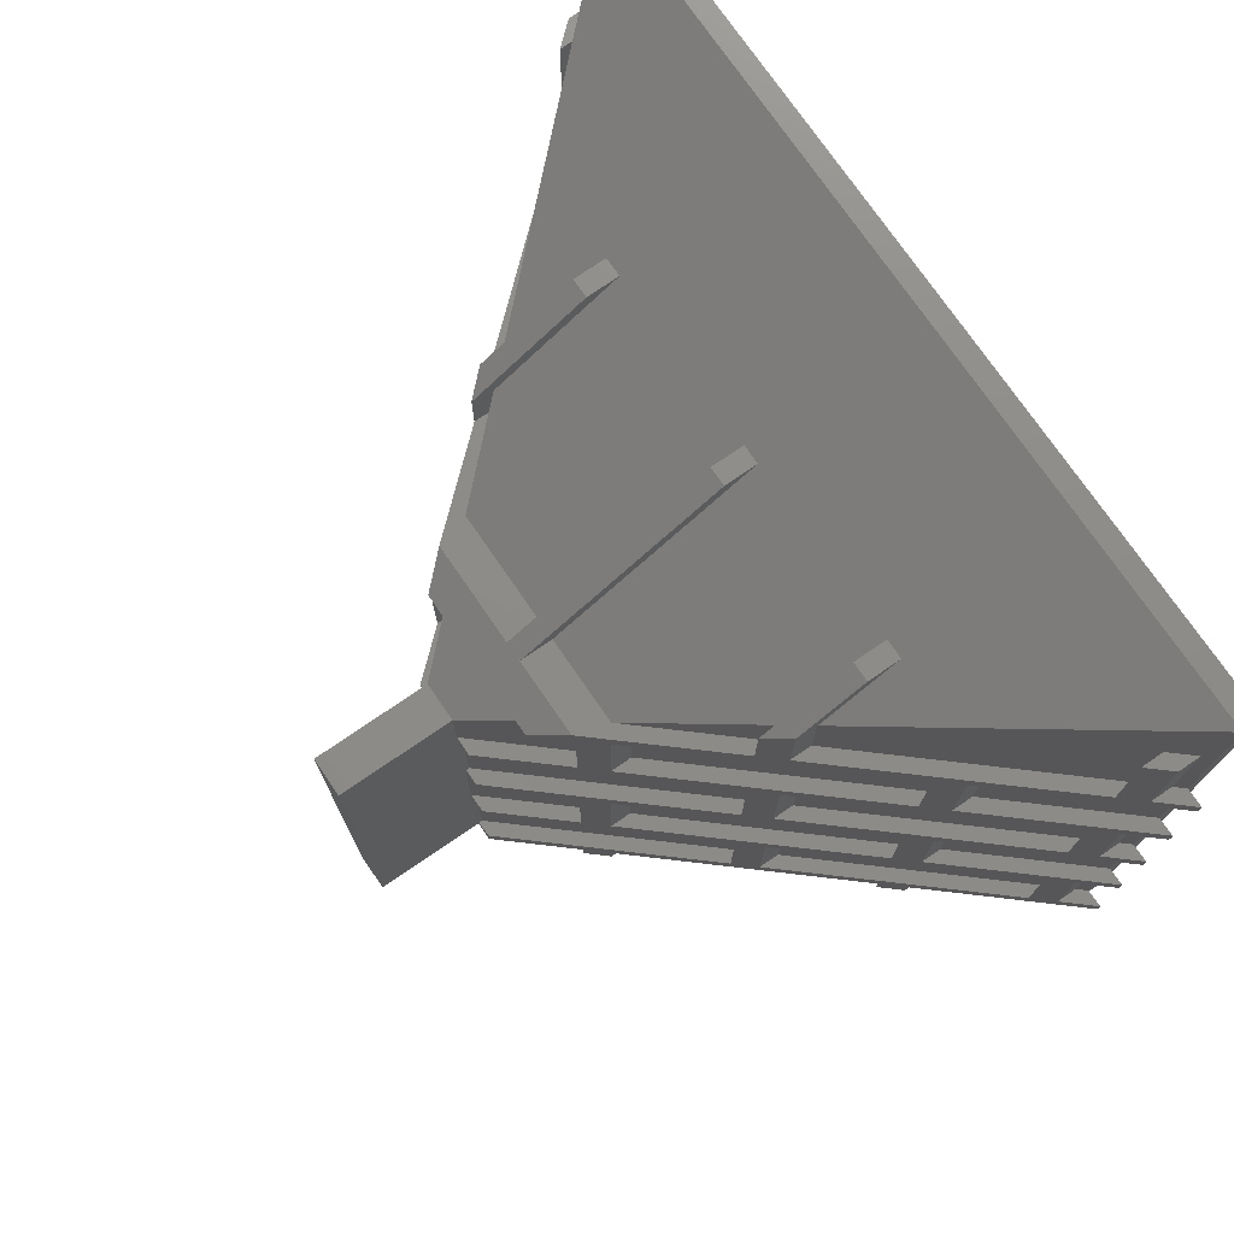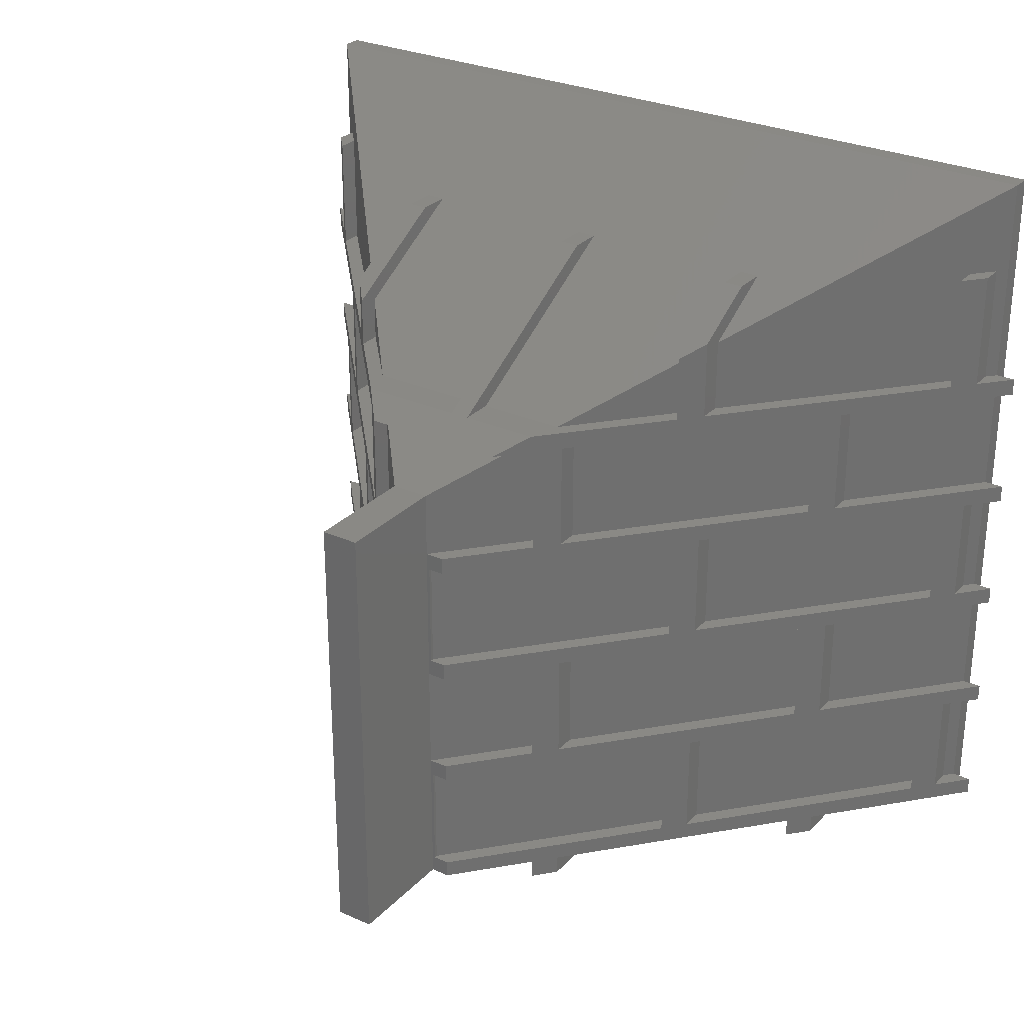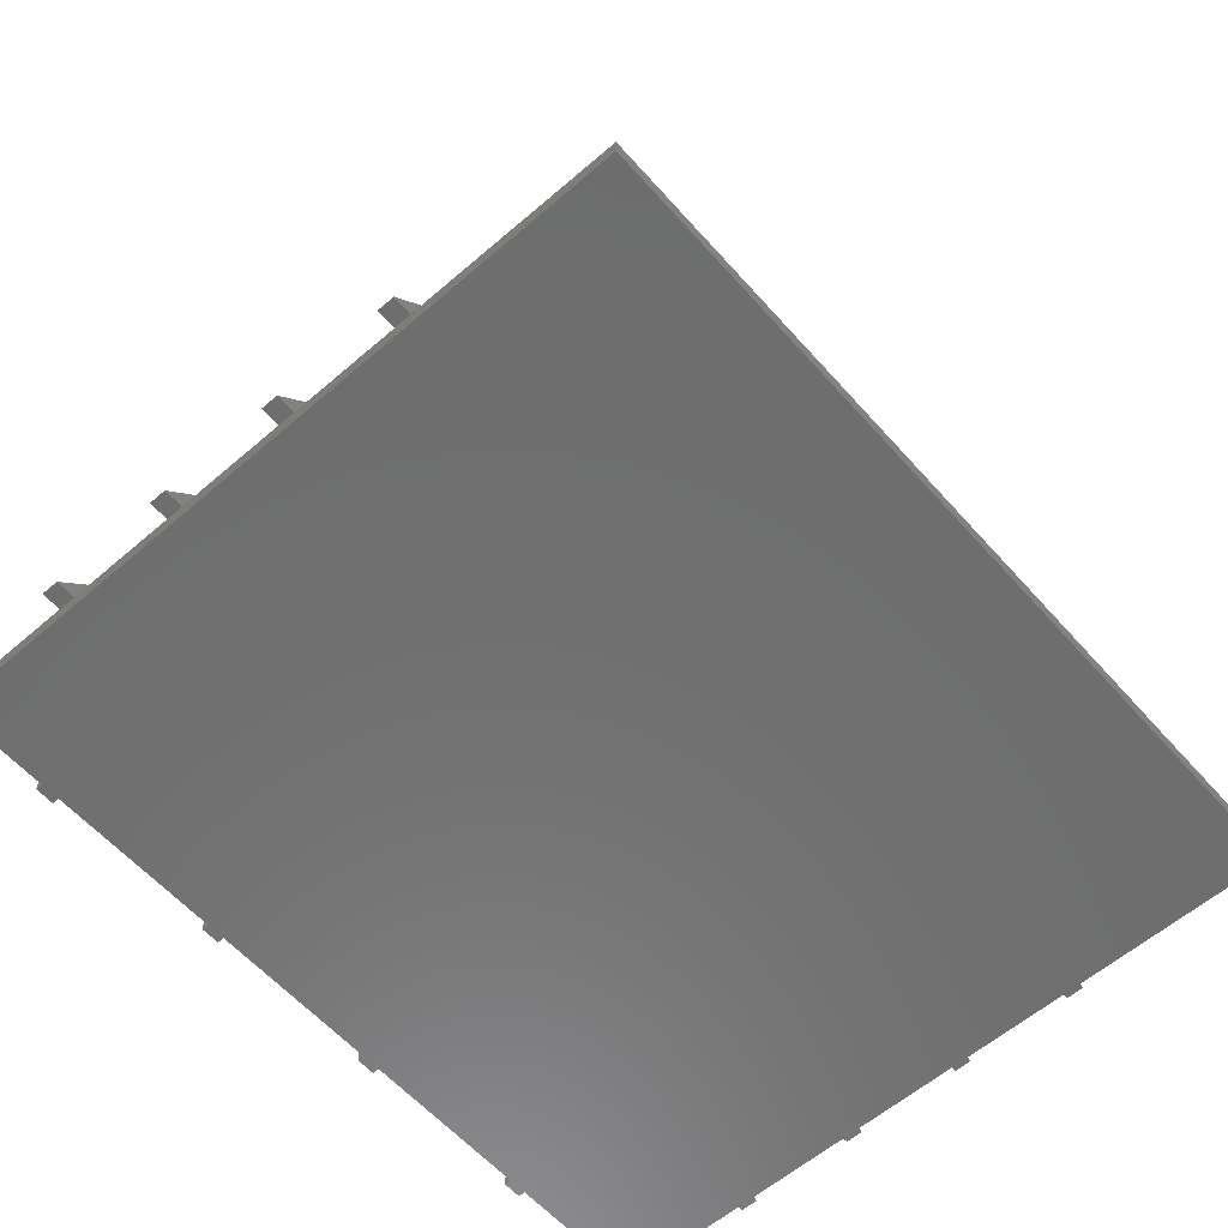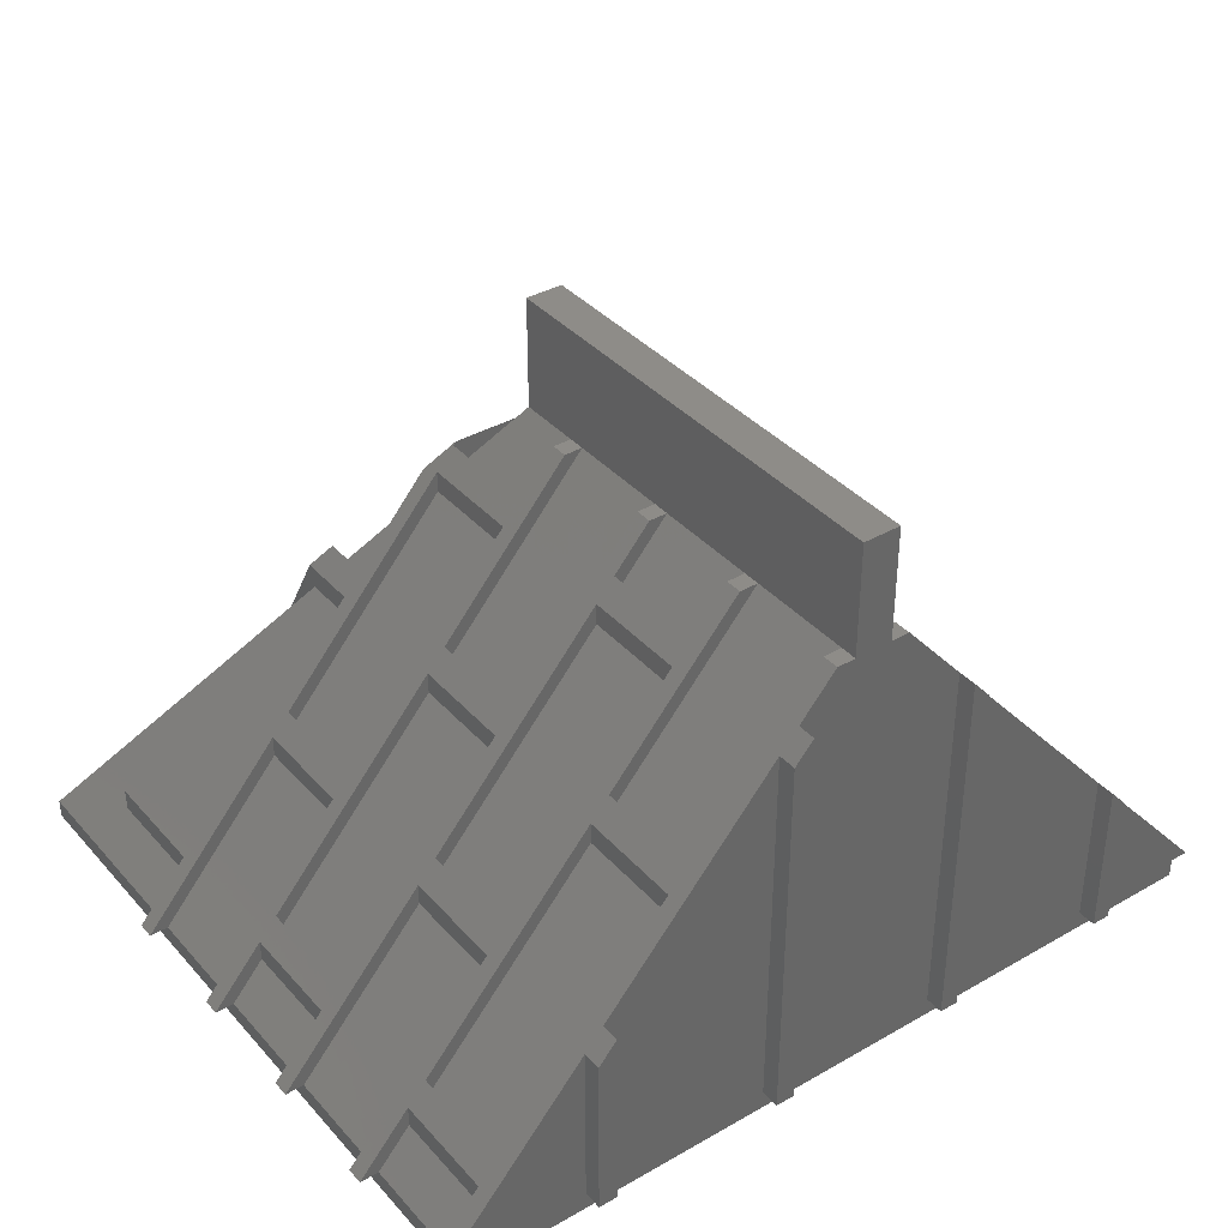
<metadata>
{"format":"stl","ext":"stl","renderer":"f3d","projection":"perspective","resolution":1024,"background":"white","views":[{"elev":74.9,"azim":-124.5,"up":"+Z"},{"elev":28.4,"azim":-146.0,"up":"+Z"},{"elev":-60.0,"azim":-48.6,"up":"+Y"},{"elev":37.4,"azim":143.7,"up":"+Y"}]}
</metadata>
<code>
# stl→obj: 304 verts, 604 faces
v 55.25 8 26.6
v 55.1 8 25.7
v 54.25 8 26.6
v 55.1 8 20.05
v 55.25 8 19.15
v 54.25 8 19.15
v 54.25 8 20.05
v 54.25 8 25.7
v 58.25 8 6.95
v 57.25 8 6.05
v 57.25 8 6.95
v 58.25 8 6.05
v 55.25 8 6.05
v 55.25 8 13.5
v 55.1 8 12.6
v 54.25 8 13.5
v 55.1 8 6.95
v 54.25 8 6.05
v 54.25 8 6.95
v 54.25 8 12.6
v 58.25 8 12.6
v 57.25 8 13.5
v 58.25 8 13.5
v 57.25 8 12.6
v 58.25 8 19.15
v 57.25 8 20.05
v 58.25 8 20.05
v 57.25 8 19.15
v 58.25 8 25.7
v 57.25 8 26.6
v 58.25 8 26.6
v 57.25 8 25.7
v 33.25 -16 6.95
v 34.25 -16 6.05
v 34.25 -16 6.95
v 39.8 -16 6.05
v 33.25 -16 6.05
v 78.25 -16 6.05
v 79.25 -16 6.95
v 78.25 -16 6.95
v 40.8 -16 6.05
v 50 -16 6.05
v 51 -16 6.05
v 60.2 -16 6.05
v 61.2 -16 6.05
v 70.4 -16 6.05
v 71.4 -16 6.05
v 79.25 -16 6.05
v 70.4 -16 5.05
v 71.4 -16 5.05
v 60.2 -16 5.05
v 61.2 -16 5.05
v 50 -16 5.05
v 51 -16 5.05
v 39.8 -16 5.05
v 40.8 -16 5.05
v 33.25 -16 12.6
v 34.25 -16 13.5
v 33.25 -16 13.5
v 34.25 -16 12.6
v 33.25 -16 19.15
v 34.25 -16 20.05
v 33.25 -16 20.05
v 34.25 -16 19.15
v 78.25 -16 12.6
v 79.25 -16 13.5
v 78.25 -16 13.5
v 79.25 -16 12.6
v 78.25 -16 19.15
v 79.25 -16 20.05
v 78.25 -16 20.05
v 79.25 -16 19.15
v 33.25 -16 25.7
v 34.25 -16 26.6
v 33.25 -16 26.6
v 34.25 -16 25.7
v 78.25 -16 25.7
v 79.25 -16 26.6
v 78.25 -16 26.6
v 79.25 -16 25.7
v 33.25 -16 32.25
v 34.25 -16 33.15
v 33.25 -16 33.15
v 34.25 -16 32.25
v 78.25 -16 32.25
v 79.25 -16 33.15
v 78.25 -16 33.15
v 79.25 -16 32.25
v 39.8 -8.514 6.05
v 39.8 -8.514 5.05
v 40.8 -7.371 5.05
v 40.8 -7.371 6.05
v 50 3.143 6.05
v 50 3.143 5.05
v 51 4.286 5.05
v 51 4.286 6.05
v 60.2 5.771 6.05
v 60.2 5.771 5.05
v 61.2 4.629 5.05
v 61.2 4.629 6.05
v 70.4 -5.886 6.05
v 70.4 -5.886 5.05
v 71.4 -7.029 5.05
v 71.4 -7.029 6.05
v 34.7 -15.49 6.95
v 34.7 -14.34 12.6
v 34.7 -14.34 6.95
v 34.7 -15.49 12.6
v 35.7 -14.34 12.6
v 35.7 -13.2 6.95
v 35.7 -13.2 12.6
v 35.7 -14.34 6.95
v 44.9 -3.829 6.95
v 44.9 -2.686 12.6
v 44.9 -2.686 6.95
v 44.9 -3.829 12.6
v 45.9 -2.686 12.6
v 45.9 -1.543 6.95
v 45.9 -1.543 12.6
v 45.9 -2.686 6.95
v 55.1 7.829 6.95
v 55.1 7.829 12.6
v 65.3 -1.2 6.95
v 65.3 -0.05714 12.6
v 65.3 -0.05714 6.95
v 65.3 -1.2 12.6
v 66.3 -2.343 12.6
v 66.3 -1.2 6.95
v 66.3 -1.2 12.6
v 66.3 -2.343 6.95
v 75.5 -12.86 6.95
v 75.5 -11.71 12.6
v 75.5 -11.71 6.95
v 75.5 -12.86 12.6
v 76.5 -14 12.6
v 76.5 -12.86 6.95
v 76.5 -12.86 12.6
v 76.5 -14 6.95
v 39.8 -9.657 13.5
v 39.8 -8.514 19.15
v 39.8 -8.514 13.5
v 39.8 -9.657 19.15
v 40.8 -8.514 19.15
v 40.8 -7.371 13.5
v 40.8 -7.371 19.15
v 40.8 -8.514 13.5
v 50 2 13.5
v 50 3.143 19.15
v 50 3.143 13.5
v 50 2 19.15
v 51 3.143 19.15
v 51 4.286 13.5
v 51 4.286 19.15
v 51 3.143 13.5
v 60.2 4.629 13.5
v 60.2 5.771 19.15
v 60.2 5.771 13.5
v 60.2 4.629 19.15
v 61.2 3.486 19.15
v 61.2 4.629 13.5
v 61.2 4.629 19.15
v 61.2 3.486 13.5
v 70.4 -7.029 13.5
v 70.4 -5.886 19.15
v 70.4 -5.886 13.5
v 70.4 -7.029 19.15
v 71.4 -8.171 19.15
v 71.4 -7.029 13.5
v 71.4 -7.029 19.15
v 71.4 -8.171 13.5
v 34.7 -15.49 20.05
v 34.7 -14.34 25.7
v 34.7 -14.34 20.05
v 34.7 -15.49 25.7
v 35.7 -14.34 25.7
v 35.7 -13.2 20.05
v 35.7 -13.2 25.7
v 35.7 -14.34 20.05
v 44.9 -3.829 20.05
v 44.9 -2.686 25.7
v 44.9 -2.686 20.05
v 44.9 -3.829 25.7
v 45.9 -2.686 25.7
v 45.9 -1.543 20.05
v 45.9 -1.543 25.7
v 45.9 -2.686 20.05
v 55.1 7.829 20.05
v 55.1 7.829 25.7
v 65.3 -1.2 20.05
v 65.3 -0.05714 25.7
v 65.3 -0.05714 20.05
v 65.3 -1.2 25.7
v 66.3 -2.343 25.7
v 66.3 -1.2 20.05
v 66.3 -1.2 25.7
v 66.3 -2.343 20.05
v 75.5 -12.86 20.05
v 75.5 -11.71 25.7
v 75.5 -11.71 20.05
v 75.5 -12.86 25.7
v 76.5 -14 25.7
v 76.5 -12.86 20.05
v 76.5 -12.86 25.7
v 76.5 -14 20.05
v 39.8 -9.657 26.6
v 39.8 -8.514 32.25
v 39.8 -8.514 26.6
v 39.8 -9.657 32.25
v 40.8 -8.514 32.25
v 40.8 -7.371 26.6
v 40.8 -7.371 32.25
v 40.8 -8.514 26.6
v 50 2 26.6
v 50 3.143 32.25
v 50 3.143 26.6
v 50 2 32.25
v 51 3.143 32.25
v 51 4.286 26.6
v 51 4.286 32.25
v 51 3.143 26.6
v 60.2 4.629 32.02
v 60.2 5.771 26.6
v 60.2 4.629 26.6
v 60.2 5.771 32.25
v 60.2 4.229 32.25
v 61.2 3.486 32.25
v 61.2 4.629 26.6
v 61.2 4.629 32.25
v 61.2 3.486 26.6
v 70.4 -7.029 26.6
v 70.4 -5.886 32.25
v 70.4 -5.886 26.6
v 70.4 -7.029 32.25
v 71.4 -8.171 32.25
v 71.4 -7.029 26.6
v 71.4 -7.029 32.25
v 71.4 -8.171 26.6
v 34.7 -15.49 33.15
v 34.7 -14.34 39.3
v 34.7 -14.34 33.15
v 34.7 -15.49 39.3
v 35.7 -14.34 39.3
v 35.7 -13.2 39.3
v 35.7 -13.2 33.15
v 35.7 -14.34 33.15
v 44.9 -3.829 36.95
v 44.9 -2.686 33.15
v 44.9 -3.829 33.15
v 44.9 -2.686 37.28
v 44.9 -6.143 39.3
v 44.9 -7.857 39.3
v 45.9 -7.857 39.3
v 45.9 -6.143 39.3
v 45.9 -1.543 36.62
v 45.9 -2.686 36.28
v 45.9 -1.543 33.15
v 45.9 -2.686 33.15
v 55.1 2.686 33.15
v 55.1 -6.143 39.3
v 55.1 4.4 33.15
v 55.1 -7.857 39.3
v 56.1 -7.857 39.3
v 56.1 -6.143 39.3
v 56.1 2.686 33.15
v 56.1 4.4 33.15
v 65.3 -1.2 35.42
v 65.3 -0.05714 33.15
v 65.3 -1.2 33.15
v 65.3 -0.05714 35.75
v 65.3 -6.143 39.3
v 65.3 -7.857 39.3
v 66.3 -7.857 39.3
v 66.3 -6.143 39.3
v 66.3 -1.2 36.42
v 66.3 -2.343 36.08
v 66.3 -1.2 33.15
v 66.3 -2.343 33.15
v 75.5 -12.86 33.15
v 75.5 -11.71 39.3
v 75.5 -11.71 33.15
v 75.5 -12.86 39.3
v 76.5 -12.86 39.3
v 76.5 -14 39.3
v 76.5 -12.86 33.15
v 76.5 -14 33.15
v 51.1 4.4 33.15
v 50.6 2.686 33.15
v 61.9 2.686 33.15
v 61.4 4.4 33.15
v 60.05 5.943 32.25
v 52.45 5.943 32.25
v 51.95 4.229 32.25
v 34.25 -17 6.05
v 78.25 -17 44.05
v 34.25 -17 44.05
v 78.25 -17 6.05
v 34.25 -16 44.05
v 78.25 -16 44.05
v 57.25 14 6.05
v 55.25 14 6.05
v 57.25 8 30.05
v 55.25 8 30.05
v 55.25 14 30.05
v 57.25 14 30.05
f 1 2 3
f 1 4 2
f 5 4 1
f 6 4 5
f 4 6 7
f 3 2 8
f 9 10 11
f 10 12 13
f 12 10 9
f 14 15 16
f 14 17 15
f 13 17 14
f 18 17 13
f 17 18 19
f 18 13 12
f 16 15 20
f 21 22 23
f 22 21 24
f 25 26 27
f 26 25 28
f 29 30 31
f 30 29 32
f 33 34 35
f 36 34 37
f 37 34 33
f 38 39 40
f 34 36 38
f 41 38 36
f 42 38 41
f 43 38 42
f 44 38 43
f 45 38 44
f 46 38 45
f 47 38 46
f 38 48 39
f 48 38 47
f 49 47 46
f 47 49 50
f 51 45 44
f 45 51 52
f 53 43 42
f 43 53 54
f 55 41 36
f 41 55 56
f 57 58 59
f 58 57 60
f 61 62 63
f 62 61 64
f 65 66 67
f 66 65 68
f 69 70 71
f 70 69 72
f 73 74 75
f 74 73 76
f 77 78 79
f 78 77 80
f 81 82 83
f 82 81 84
f 85 86 87
f 86 85 88
f 55 89 90
f 89 55 36
f 41 91 92
f 91 41 56
f 53 93 94
f 93 53 42
f 43 95 96
f 95 43 54
f 51 97 98
f 97 51 44
f 45 99 100
f 99 45 52
f 49 101 102
f 101 49 46
f 47 103 104
f 103 47 50
f 105 106 107
f 106 105 108
f 109 110 111
f 110 109 112
f 113 114 115
f 114 113 116
f 117 118 119
f 118 117 120
f 121 15 17
f 15 121 122
f 123 124 125
f 124 123 126
f 127 128 129
f 128 127 130
f 131 132 133
f 132 131 134
f 135 136 137
f 136 135 138
f 139 140 141
f 140 139 142
f 143 144 145
f 144 143 146
f 147 148 149
f 148 147 150
f 151 152 153
f 152 151 154
f 155 156 157
f 156 155 158
f 159 160 161
f 160 159 162
f 163 164 165
f 164 163 166
f 167 168 169
f 168 167 170
f 171 172 173
f 172 171 174
f 175 176 177
f 176 175 178
f 179 180 181
f 180 179 182
f 183 184 185
f 184 183 186
f 187 2 4
f 2 187 188
f 189 190 191
f 190 189 192
f 193 194 195
f 194 193 196
f 197 198 199
f 198 197 200
f 201 202 203
f 202 201 204
f 205 206 207
f 206 205 208
f 209 210 211
f 210 209 212
f 213 214 215
f 214 213 216
f 217 218 219
f 218 217 220
f 221 222 223
f 222 221 224
f 224 221 225
f 226 227 228
f 227 226 229
f 230 231 232
f 231 230 233
f 234 235 236
f 235 234 237
f 238 239 240
f 239 238 241
f 239 242 243
f 242 239 241
f 242 244 243
f 244 242 245
f 246 247 248
f 247 246 249
f 246 250 249
f 250 246 251
f 250 252 253
f 252 250 251
f 254 255 256
f 253 255 254
f 255 253 252
f 256 255 257
f 258 259 260
f 259 258 261
f 259 262 263
f 262 259 261
f 263 264 265
f 264 263 262
f 266 267 268
f 267 266 269
f 266 270 269
f 270 266 271
f 270 272 273
f 272 270 271
f 274 275 276
f 273 275 274
f 275 273 272
f 276 275 277
f 278 279 280
f 279 278 281
f 281 282 279
f 282 281 283
f 283 284 282
f 284 283 285
f 19 121 17
f 118 121 19
f 121 118 120
f 33 105 107
f 105 33 35
f 11 125 9
f 125 11 123
f 138 39 136
f 39 138 40
f 110 113 115
f 113 110 112
f 130 133 128
f 133 130 131
f 36 37 89
f 92 42 41
f 42 92 93
f 96 97 44
f 18 97 96
f 96 44 43
f 97 18 12
f 45 101 46
f 101 45 100
f 48 47 104
f 59 139 141
f 139 59 58
f 152 14 16
f 14 152 154
f 22 157 23
f 157 22 155
f 170 66 168
f 66 170 67
f 144 147 149
f 147 144 146
f 162 165 160
f 165 162 163
f 122 20 15
f 119 122 117
f 122 119 20
f 57 108 60
f 108 57 106
f 24 124 126
f 124 24 21
f 135 68 65
f 68 135 137
f 111 116 109
f 116 111 114
f 127 132 134
f 132 127 129
f 7 187 4
f 184 187 7
f 187 184 186
f 63 171 173
f 171 63 62
f 26 191 27
f 191 26 189
f 204 70 202
f 70 204 71
f 176 179 181
f 179 176 178
f 196 199 194
f 199 196 197
f 61 142 64
f 142 61 140
f 153 5 151
f 5 153 6
f 28 156 158
f 156 28 25
f 167 72 69
f 72 167 169
f 145 150 143
f 150 145 148
f 159 164 166
f 164 159 161
f 75 205 207
f 205 75 74
f 218 1 3
f 1 218 220
f 30 222 31
f 222 30 223
f 237 78 235
f 78 237 79
f 210 213 215
f 213 210 212
f 229 232 227
f 232 229 230
f 188 8 2
f 185 188 183
f 188 185 8
f 73 174 76
f 174 73 172
f 32 190 192
f 190 32 29
f 201 80 77
f 80 201 203
f 177 182 175
f 182 177 180
f 193 198 200
f 198 193 195
f 83 238 240
f 238 83 82
f 285 86 284
f 86 285 87
f 286 258 260
f 286 287 258
f 256 287 286
f 287 256 257
f 267 288 268
f 289 288 267
f 264 289 265
f 289 264 288
f 244 248 247
f 248 244 245
f 277 280 276
f 280 277 278
f 81 208 84
f 208 81 206
f 234 88 85
f 88 234 236
f 225 290 224
f 225 291 290
f 292 291 225
f 219 292 217
f 292 219 291
f 211 216 209
f 216 211 214
f 226 231 233
f 231 226 228
f 293 294 295
f 294 293 296
f 297 294 298
f 294 297 295
f 13 299 10
f 299 13 300
f 293 38 296
f 38 293 34
f 294 87 298
f 87 294 85
f 85 294 79
f 79 294 77
f 296 77 294
f 77 296 71
f 71 296 69
f 69 296 67
f 67 296 65
f 65 296 40
f 40 296 38
f 246 297 251
f 258 287 261
f 262 266 288
f 272 298 275
f 271 298 272
f 262 288 264
f 266 262 271
f 262 298 271
f 297 262 261
f 255 261 287
f 252 261 255
f 297 261 252
f 297 252 251
f 262 297 298
f 301 225 221
f 302 225 301
f 225 302 292
f 238 82 241
f 245 246 248
f 242 246 245
f 242 297 246
f 241 297 242
f 297 241 82
f 220 302 1
f 302 220 292
f 292 220 217
f 58 142 139
f 142 58 64
f 35 108 105
f 108 35 60
f 154 5 14
f 5 154 151
f 62 174 171
f 174 62 76
f 74 208 205
f 208 74 84
f 112 116 113
f 116 112 109
f 146 150 147
f 150 146 143
f 120 122 121
f 122 120 117
f 178 182 179
f 182 178 175
f 186 188 187
f 188 186 183
f 212 216 213
f 216 212 209
f 287 257 255
f 293 35 34
f 35 293 60
f 60 293 58
f 58 293 64
f 64 293 62
f 62 293 76
f 76 293 74
f 295 74 293
f 74 295 84
f 84 295 82
f 82 295 297
f 278 275 281
f 298 281 275
f 298 283 281
f 87 283 298
f 283 87 285
f 275 278 277
f 223 301 221
f 301 223 30
f 158 22 28
f 22 158 155
f 126 11 24
f 11 126 123
f 69 170 167
f 170 69 67
f 65 138 135
f 138 65 40
f 192 26 32
f 26 192 189
f 77 204 201
f 204 77 71
f 85 237 234
f 237 85 79
f 166 162 159
f 162 166 163
f 134 130 127
f 130 134 131
f 200 196 193
f 196 200 197
f 233 229 226
f 229 233 230
f 268 288 266
f 14 300 13
f 5 300 14
f 300 5 303
f 1 303 5
f 303 1 302
f 303 301 304
f 301 303 302
f 30 304 301
f 32 304 30
f 26 304 32
f 28 304 26
f 304 28 299
f 22 299 28
f 24 299 22
f 11 299 24
f 299 11 10
f 299 303 304
f 303 299 300
f 90 56 55
f 56 90 91
f 94 54 53
f 54 94 95
f 51 99 52
f 99 51 98
f 49 103 50
f 103 49 102
f 290 265 289
f 265 260 263
f 291 265 290
f 265 291 260
f 260 291 286
f 263 260 259
f 249 253 254
f 253 249 250
f 270 274 269
f 274 270 273
f 91 90 92
f 20 152 16
f 152 149 153
f 20 149 152
f 119 149 20
f 114 119 115
f 114 149 119
f 114 144 149
f 144 141 145
f 114 141 144
f 111 141 114
f 106 111 107
f 59 111 106
f 59 106 57
f 111 59 141
f 95 94 96
f 96 19 18
f 93 96 94
f 93 19 96
f 93 118 19
f 118 115 119
f 93 115 118
f 92 115 93
f 89 92 90
f 89 115 92
f 89 110 115
f 110 107 111
f 37 110 89
f 110 37 107
f 107 37 33
f 153 7 6
f 148 153 149
f 148 7 153
f 148 184 7
f 184 181 185
f 148 181 184
f 145 181 148
f 140 145 141
f 140 181 145
f 140 176 181
f 176 173 177
f 61 176 140
f 176 61 173
f 173 61 63
f 8 218 3
f 218 215 219
f 8 215 218
f 185 215 8
f 180 185 181
f 180 215 185
f 180 210 215
f 210 207 211
f 180 207 210
f 177 207 180
f 172 177 173
f 75 177 172
f 75 172 73
f 177 75 207
f 219 286 291
f 214 219 215
f 219 214 286
f 214 256 286
f 256 247 254
f 214 247 256
f 211 247 214
f 206 211 207
f 206 247 211
f 206 244 247
f 244 240 243
f 81 244 206
f 244 81 240
f 240 81 83
f 254 247 249
f 243 240 239
f 279 282 280
f 276 269 274
f 224 228 222
f 289 224 290
f 224 289 228
f 267 228 289
f 269 276 267
f 276 228 267
f 276 231 228
f 231 236 232
f 276 236 231
f 280 236 276
f 284 280 282
f 88 280 284
f 88 284 86
f 280 88 236
f 222 29 31
f 227 222 228
f 227 29 222
f 227 190 29
f 190 195 191
f 227 195 190
f 232 195 227
f 235 232 236
f 235 195 232
f 235 198 195
f 198 203 199
f 78 198 235
f 198 78 203
f 203 78 80
f 27 156 25
f 156 161 157
f 27 161 156
f 191 161 27
f 194 191 195
f 194 161 191
f 194 164 161
f 164 169 165
f 194 169 164
f 199 169 194
f 202 199 203
f 72 199 202
f 72 202 70
f 199 72 169
f 157 21 23
f 160 157 161
f 160 21 157
f 160 124 21
f 124 129 125
f 160 129 124
f 165 129 160
f 168 165 169
f 168 129 165
f 168 132 129
f 132 137 133
f 66 132 168
f 132 66 137
f 137 66 68
f 9 97 12
f 97 100 98
f 9 100 97
f 125 100 9
f 128 125 129
f 128 100 125
f 128 101 100
f 101 104 102
f 128 104 101
f 133 104 128
f 136 133 137
f 48 133 136
f 48 136 39
f 133 48 104
f 98 100 99
f 102 104 103

</code>
